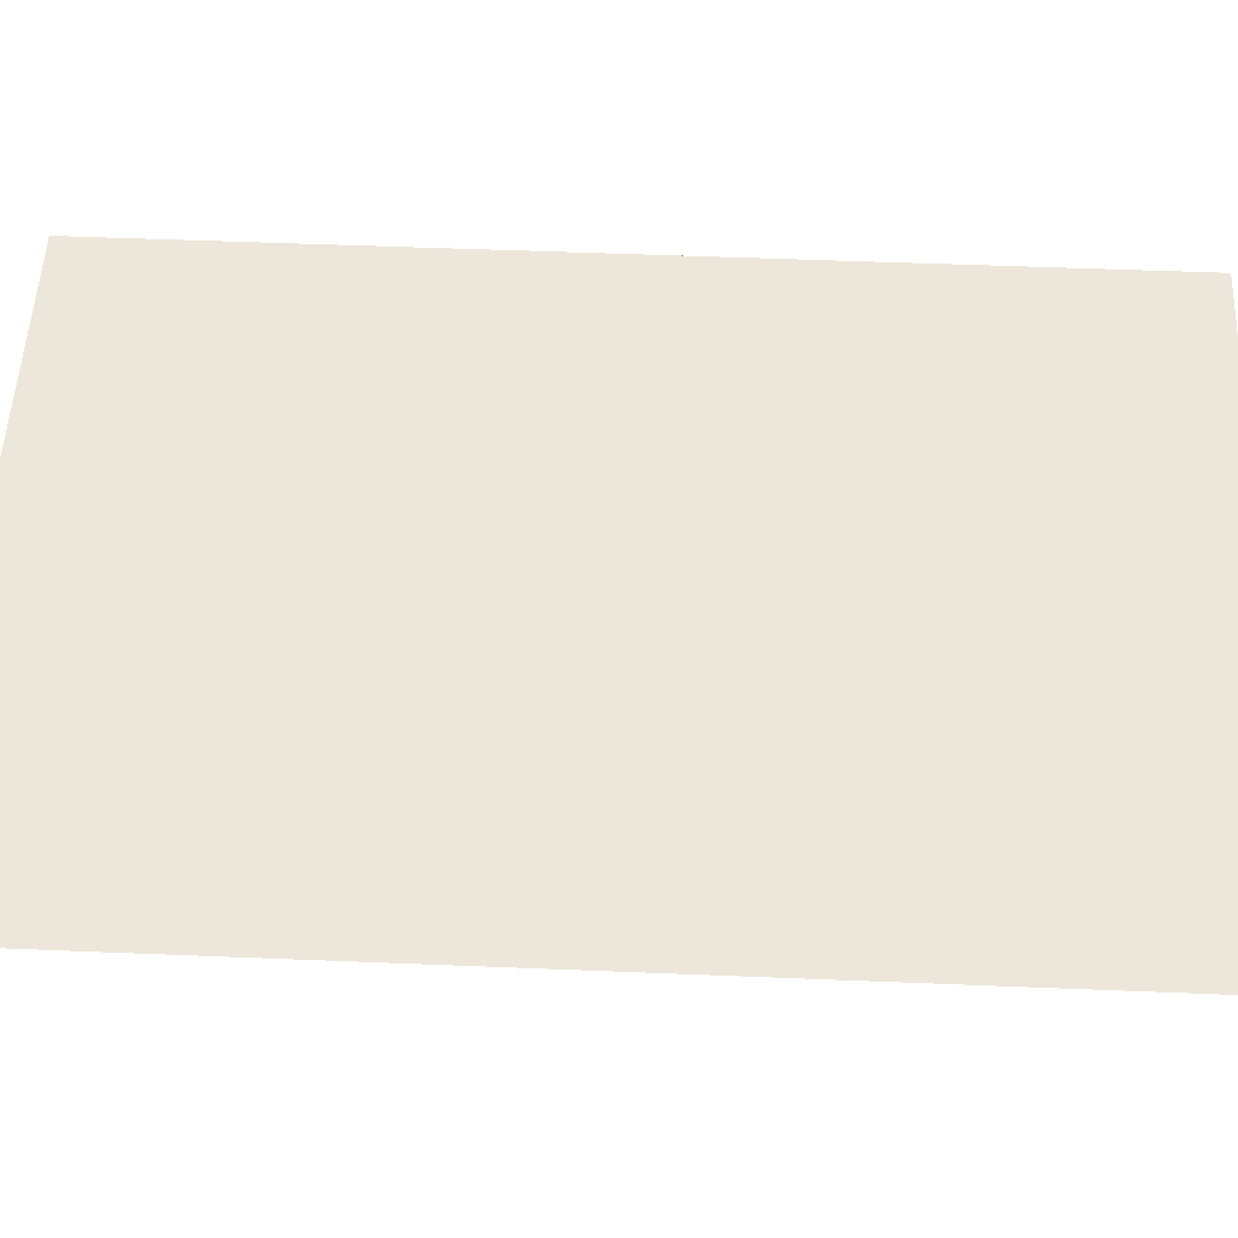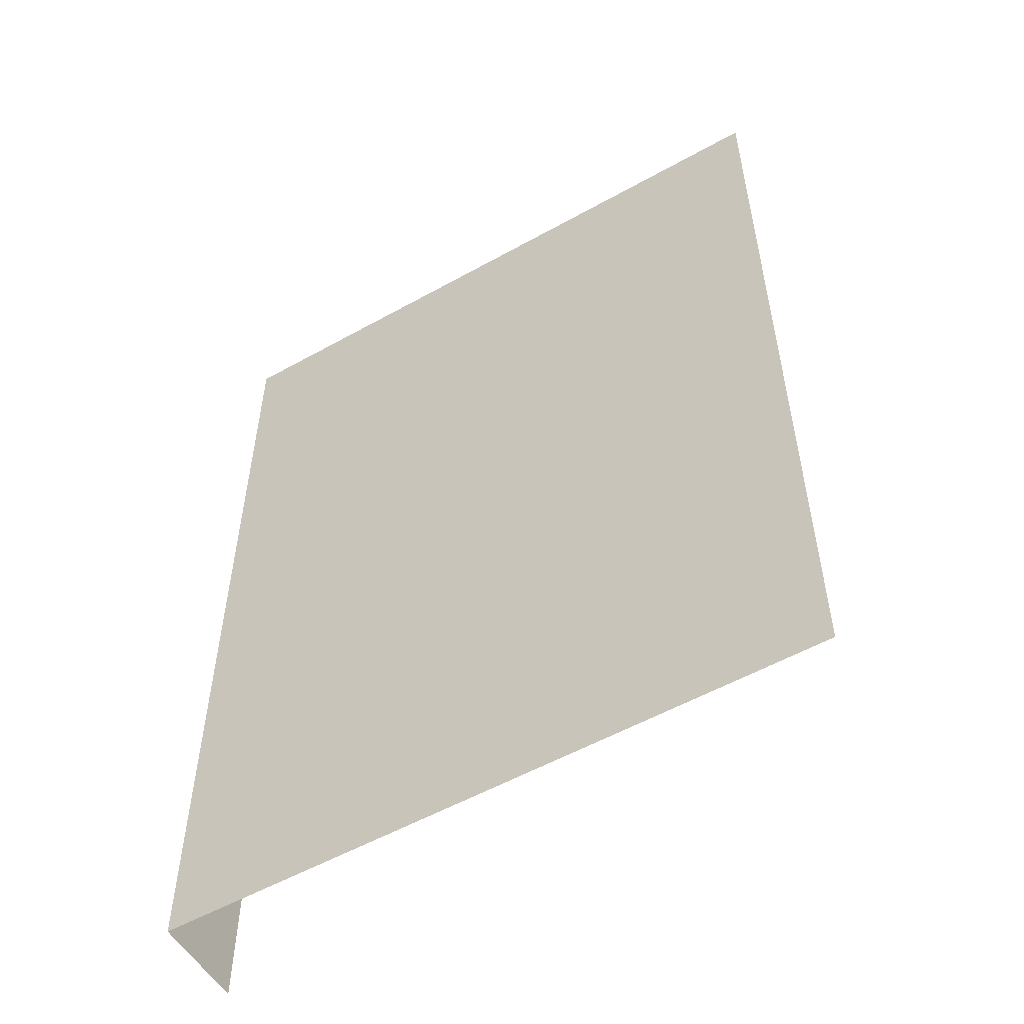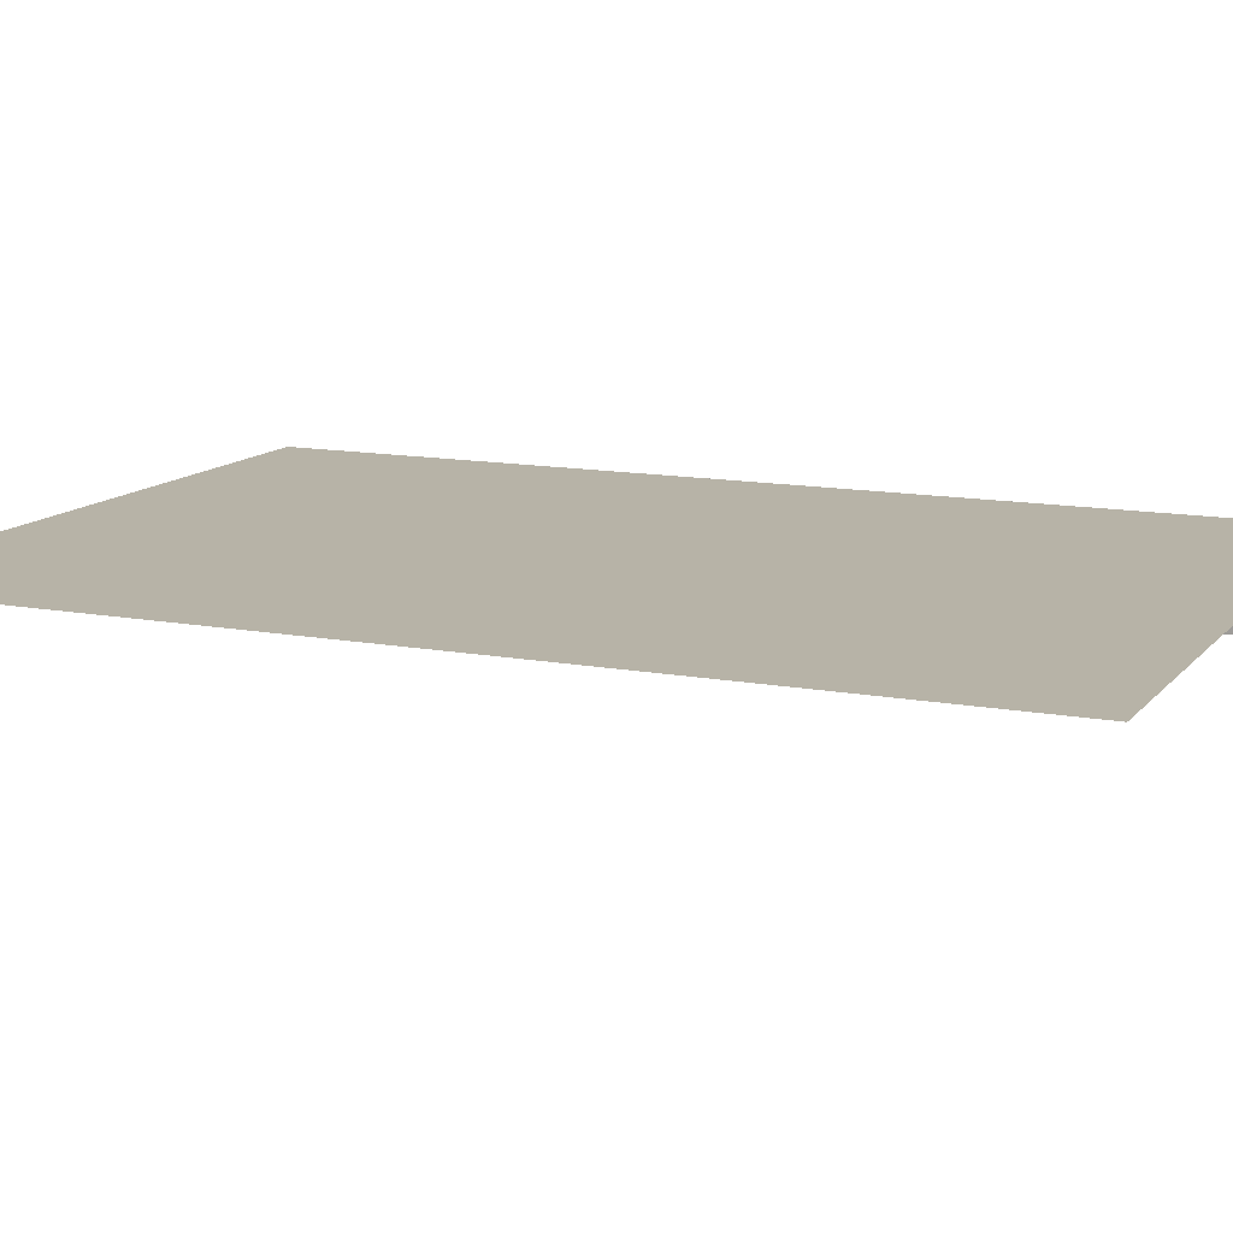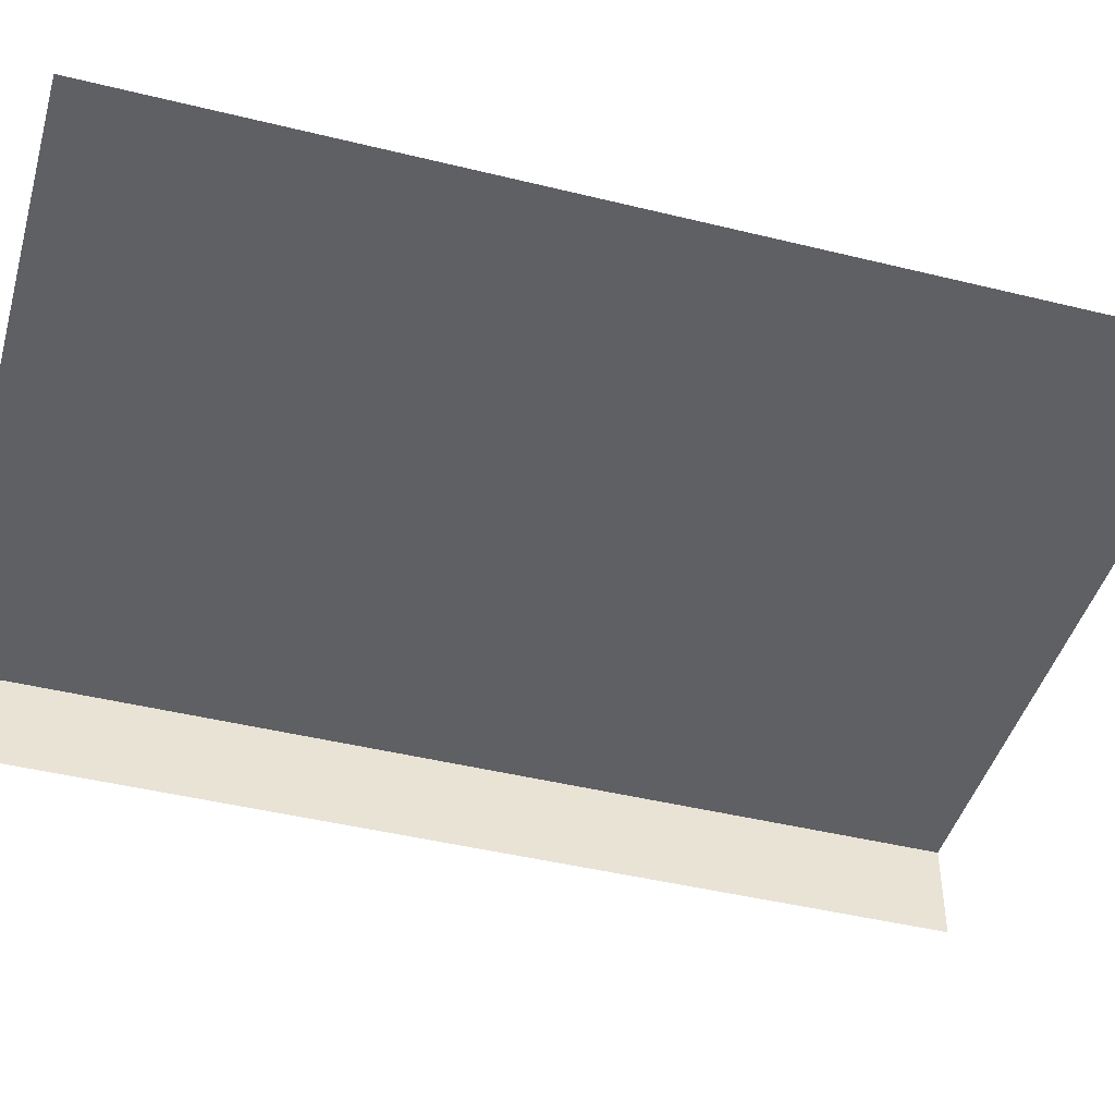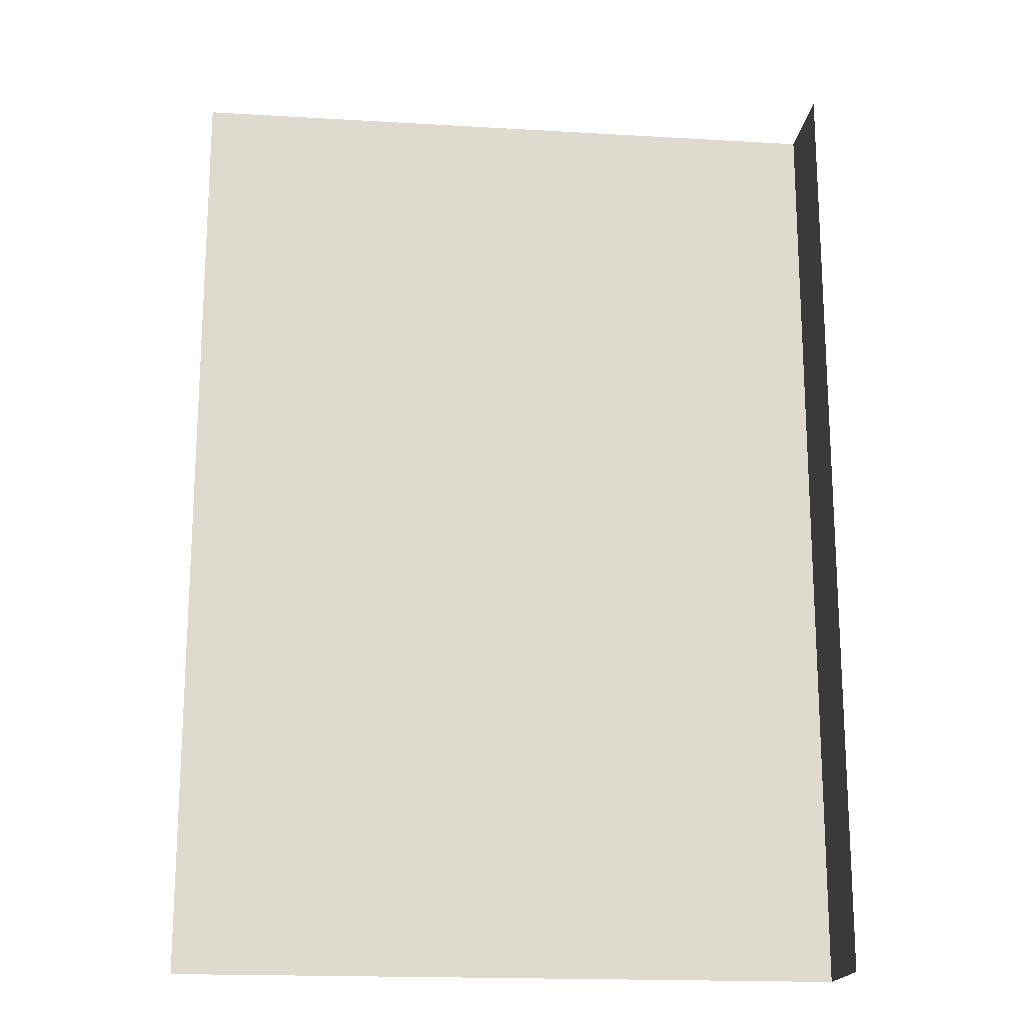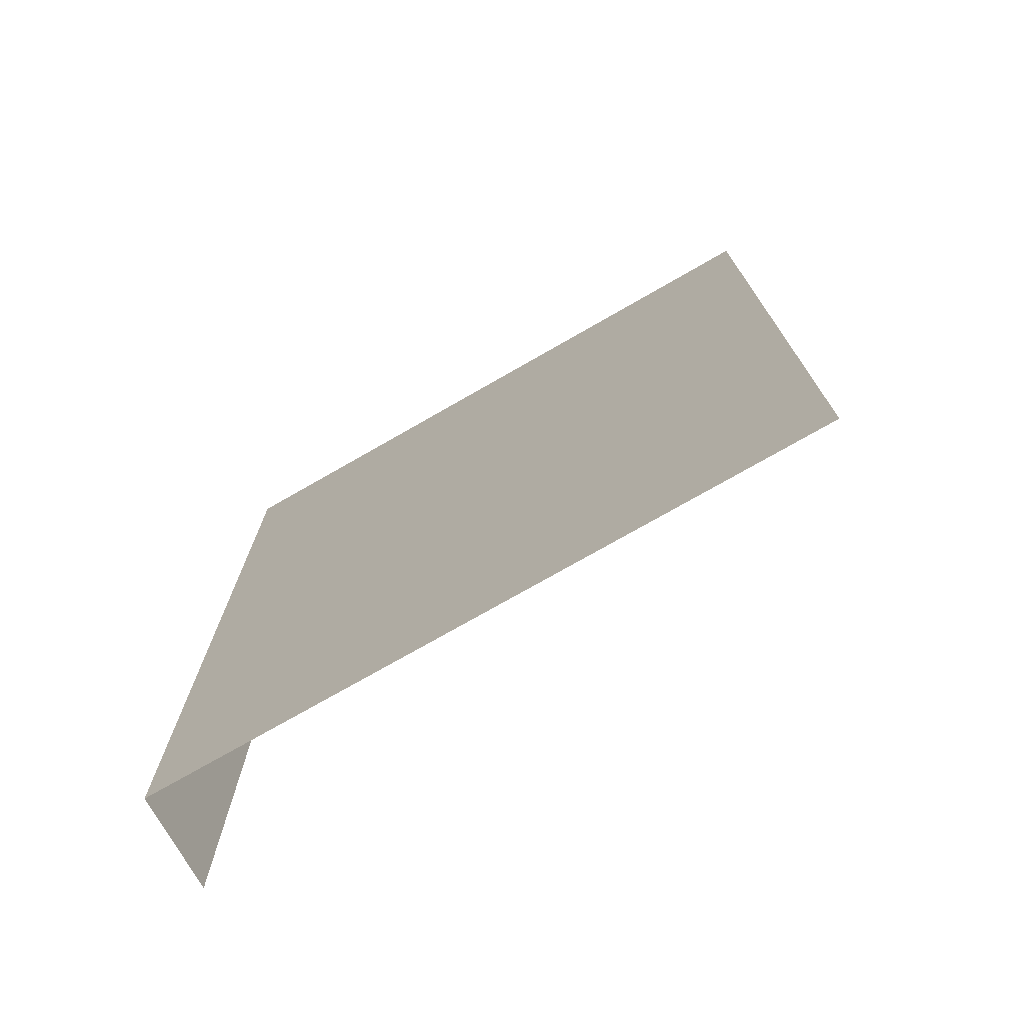
<metadata>
{"format":"obj","ext":"obj","renderer":"f3d","projection":"perspective","resolution":1024,"background":"white","views":[{"elev":52.7,"azim":92.5,"up":"+Z"},{"elev":-54.9,"azim":30.6,"up":"+Y"},{"elev":12.6,"azim":113.9,"up":"+Z"},{"elev":-44.9,"azim":74.1,"up":"+Z"},{"elev":-18.2,"azim":173.5,"up":"+Y"},{"elev":-74.9,"azim":29.8,"up":"+Y"}]}
</metadata>
<code>
o Tiles_Plane
v -7 -4 1
v -7 0 1
v -7 -2 1
v -1 -3 1
v -7 0 0
v -7 -1 0
v -7 -1 1
v -5 -2 1
v -4 -3 1
v -3 0 1
v -5 -5 1
v -6 0 1
v -5 0 1
v -5 -3 1
v -4 0 1
v -1 -4 1
v -1 -6 1
v -2 -1 1
v -2 0 1
v -1 -7 1
v -1 0 1
v 0 -1 1
v 0 0 1
v -1 -8 1
v 0 -3 1
v 0 -2 1
v -4 -1 1
v -1 -5 1
v 0 -5 1
v 0 -4 1
v 0 -6 1
v -4 -7 1
v 0 -7 1
v -2 -9 1
v -7 -4 0
v -1 -9 1
v -5 -4 1
v 0 -8 1
v 0 -10 1
v 0 -9 1
v -1 -10 1
v -3 -9 1
v -2 -10 1
v -2 -3 1
v -3 -10 1
v -5 -1 1
v -4 -9 1
v -6 -10 1
v -7 -10 1
v -7 -5 1
v -7 -8 1
v -6 -9 1
v -7 -3 1
v -5 -9 1
v -5 -10 1
v -4 -10 1
v -7 -10 0
v -6 -7 1
v -3 -3 1
v -5 -6 1
v -5 -7 1
v -7 -6 0
v -7 -5 0
v -4 -4 1
v -5 -8 1
v -6 -3 1
v -6 -8 1
v -1 -1 1
v -3 -2 1
v -6 -5 1
v -4 -5 1
v -4 -8 1
v -2 -5 1
v -2 -8 1
v -3 -6 1
v -1 -2 1
v -7 -2 0
v -3 -8 1
v -3 -5 1
v -3 -1 1
v -2 -7 1
v -3 -4 1
v -2 -4 1
v -3 -7 1
v -2 -6 1
v -2 -2 1
v -6 -2 1
v -4 -2 1
v -6 -4 1
v -6 -6 1
v -7 -3 0
v -4 -6 1
v -6 -1 1
v -7 -9 0
v -7 -7 0
v -7 -8 0
v -7 -6 1
v -7 -7 1
v -7 -9 1
f 6 3 77
f 5 7 6
f 7 12 2
f 3 93 7
f 93 13 12
f 46 15 13
f 27 10 15
f 80 19 10
f 18 21 19
f 68 23 21
f 76 22 68
f 4 26 76
f 16 25 4
f 28 30 16
f 17 29 28
f 20 31 17
f 24 33 20
f 36 38 24
f 41 40 36
f 43 36 34
f 45 34 42
f 56 42 47
f 54 72 65
f 52 65 67
f 48 54 52
f 49 52 99
f 99 67 51
f 55 47 54
f 51 58 98
f 98 90 97
f 97 70 50
f 50 89 1
f 1 66 53
f 53 87 3
f 88 80 27
f 9 69 88
f 64 59 9
f 71 82 64
f 92 79 71
f 32 75 92
f 72 84 32
f 47 78 72
f 69 18 80
f 59 86 69
f 82 44 59
f 79 83 82
f 75 73 79
f 84 85 75
f 78 81 84
f 42 74 78
f 86 68 18
f 44 76 86
f 83 4 44
f 73 16 83
f 85 28 73
f 81 17 85
f 74 20 81
f 34 24 74
f 8 27 46
f 14 88 8
f 37 9 14
f 11 64 37
f 60 71 11
f 61 92 60
f 65 32 61
f 87 46 93
f 66 8 87
f 89 14 66
f 70 37 89
f 90 11 70
f 58 60 90
f 67 61 58
f 77 53 91
f 91 1 35
f 35 50 63
f 63 97 62
f 62 98 95
f 95 51 96
f 96 99 94
f 94 49 57
f 6 7 3
f 5 2 7
f 7 93 12
f 3 87 93
f 93 46 13
f 46 27 15
f 27 80 10
f 80 18 19
f 18 68 21
f 68 22 23
f 76 26 22
f 4 25 26
f 16 30 25
f 28 29 30
f 17 31 29
f 20 33 31
f 24 38 33
f 36 40 38
f 41 39 40
f 43 41 36
f 45 43 34
f 56 45 42
f 54 47 72
f 52 54 65
f 48 55 54
f 49 48 52
f 99 52 67
f 55 56 47
f 51 67 58
f 98 58 90
f 97 90 70
f 50 70 89
f 1 89 66
f 53 66 87
f 88 69 80
f 9 59 69
f 64 82 59
f 71 79 82
f 92 75 79
f 32 84 75
f 72 78 84
f 47 42 78
f 69 86 18
f 59 44 86
f 82 83 44
f 79 73 83
f 75 85 73
f 84 81 85
f 78 74 81
f 42 34 74
f 86 76 68
f 44 4 76
f 83 16 4
f 73 28 16
f 85 17 28
f 81 20 17
f 74 24 20
f 34 36 24
f 8 88 27
f 14 9 88
f 37 64 9
f 11 71 64
f 60 92 71
f 61 32 92
f 65 72 32
f 87 8 46
f 66 14 8
f 89 37 14
f 70 11 37
f 90 60 11
f 58 61 60
f 67 65 61
f 77 3 53
f 91 53 1
f 35 1 50
f 63 50 97
f 62 97 98
f 95 98 51
f 96 51 99
f 94 99 49

</code>
